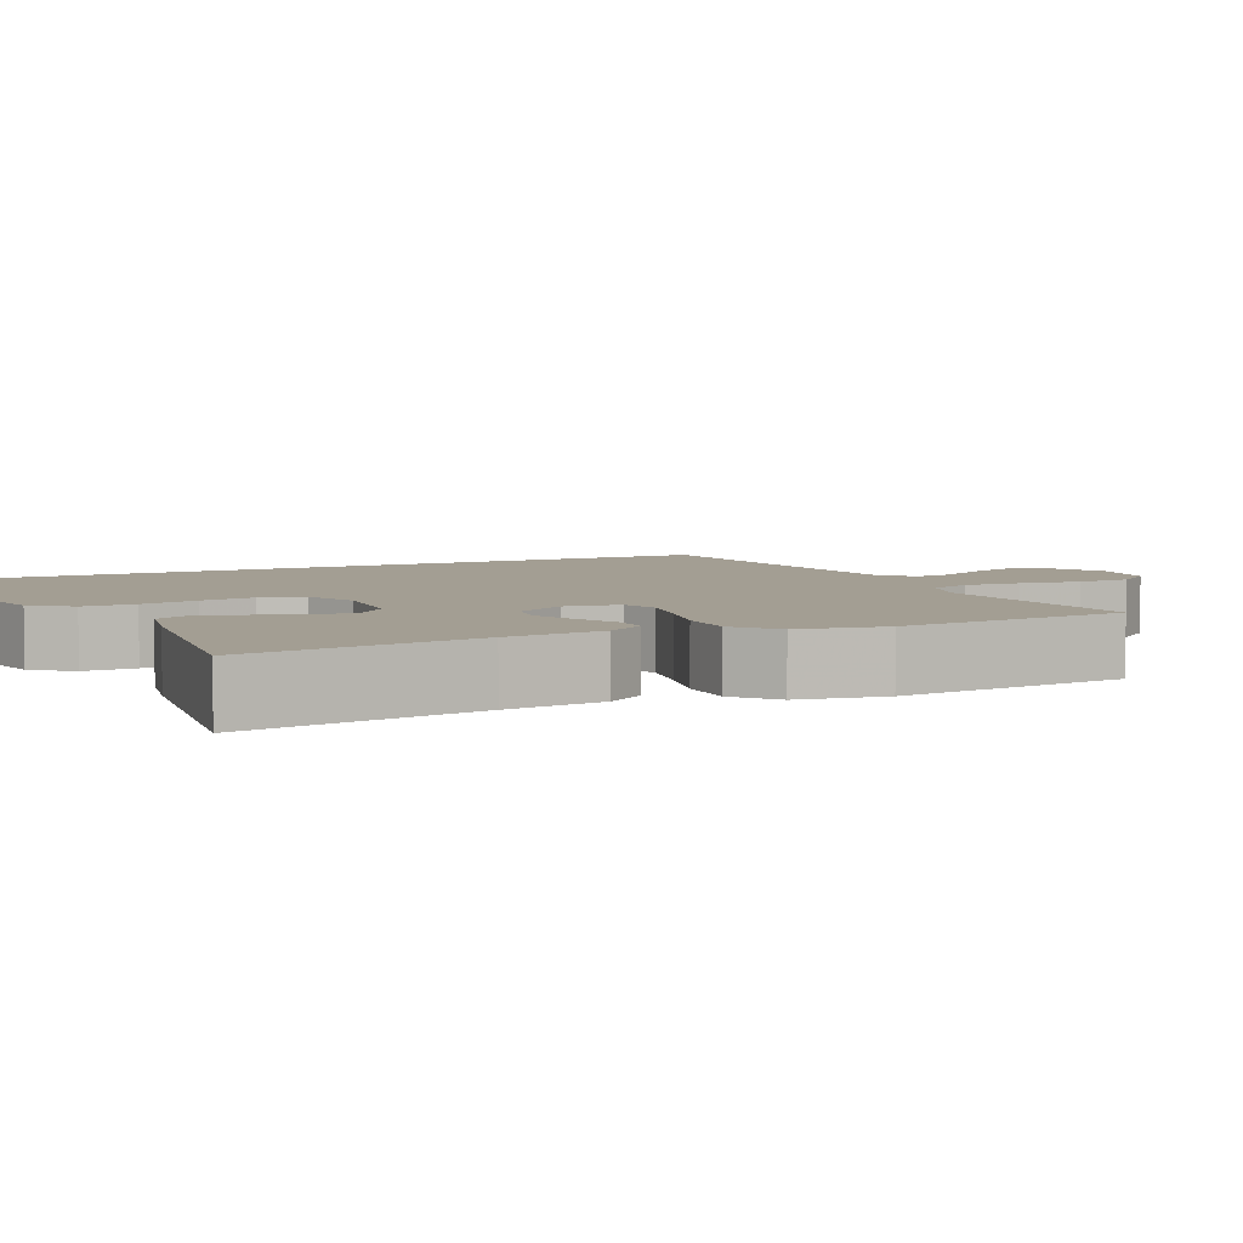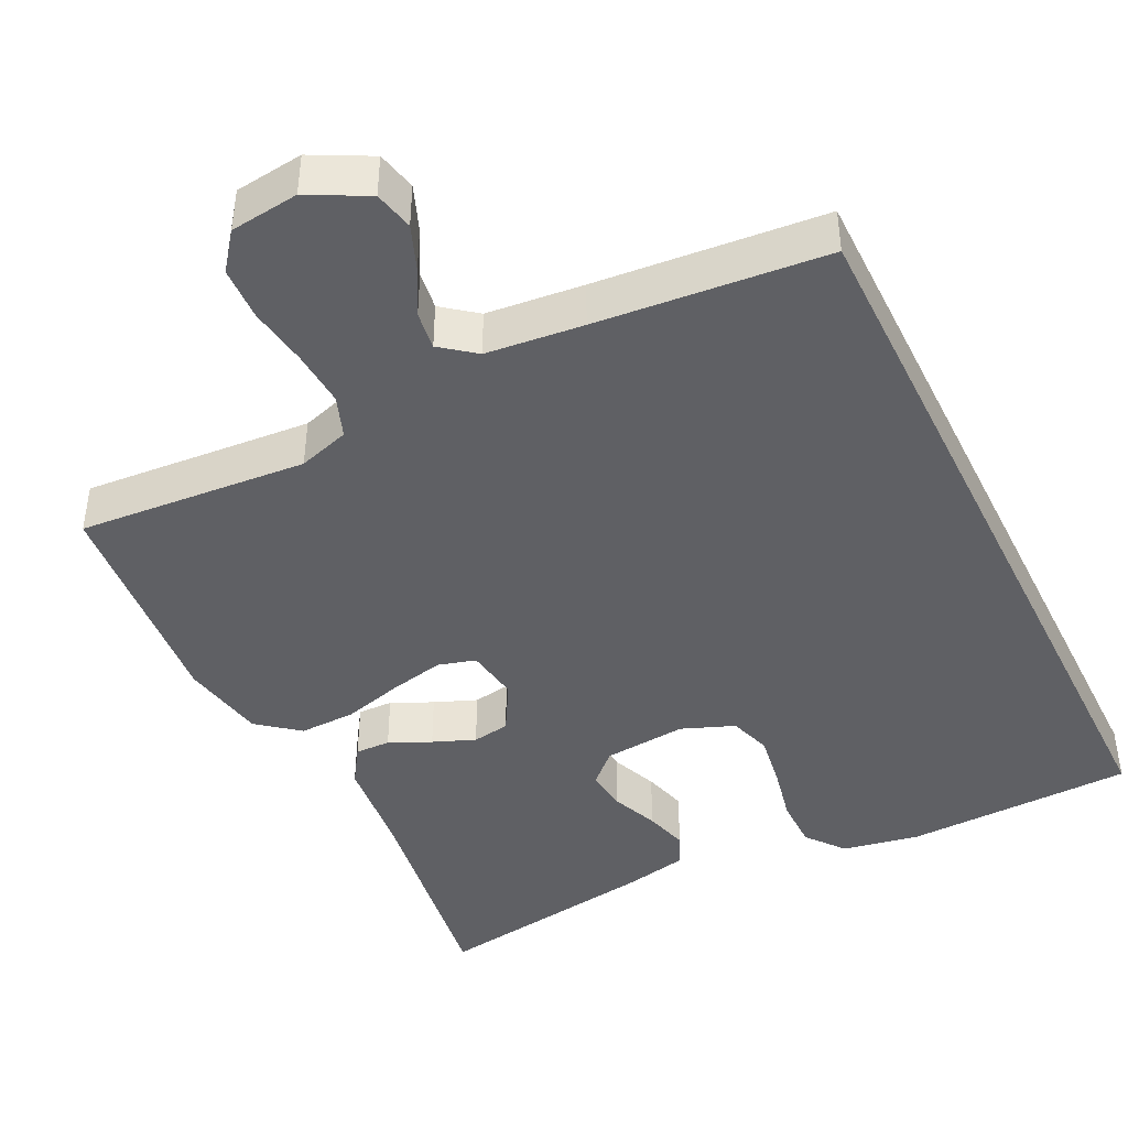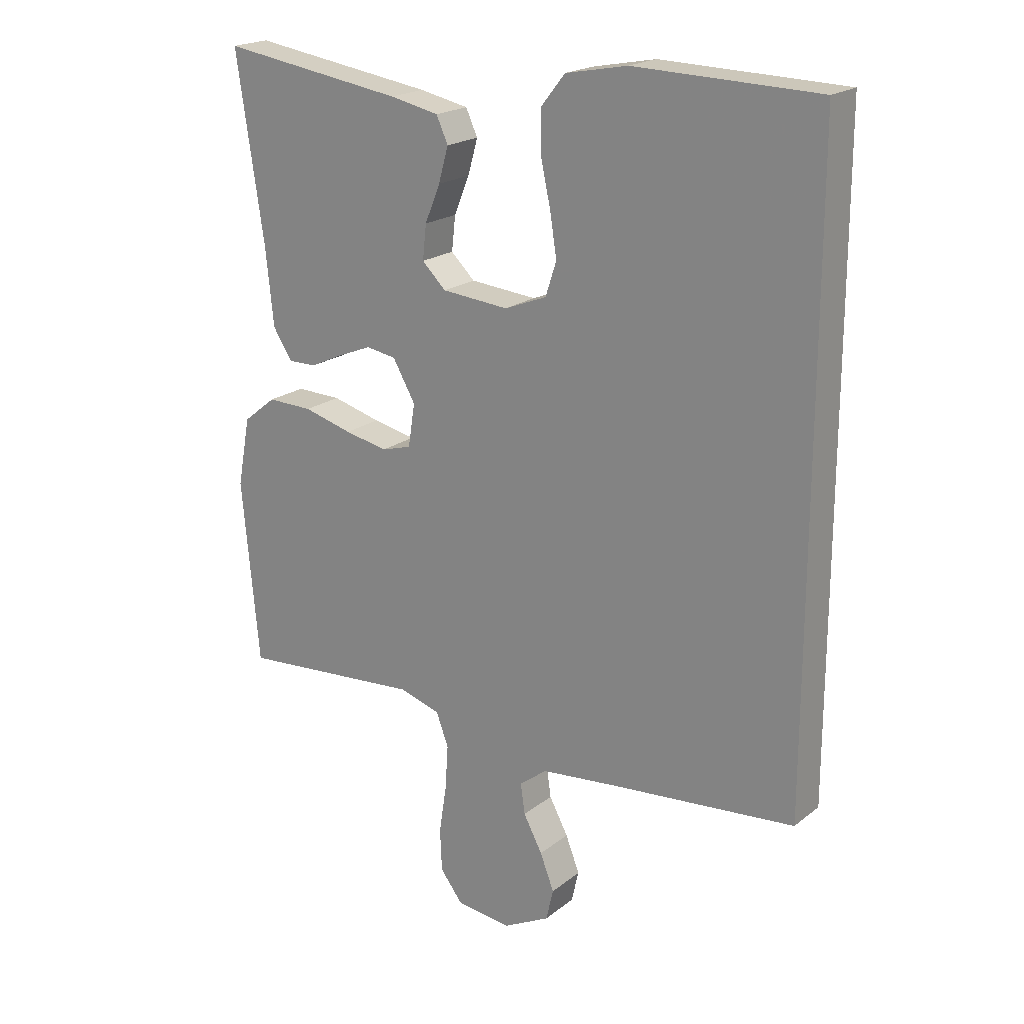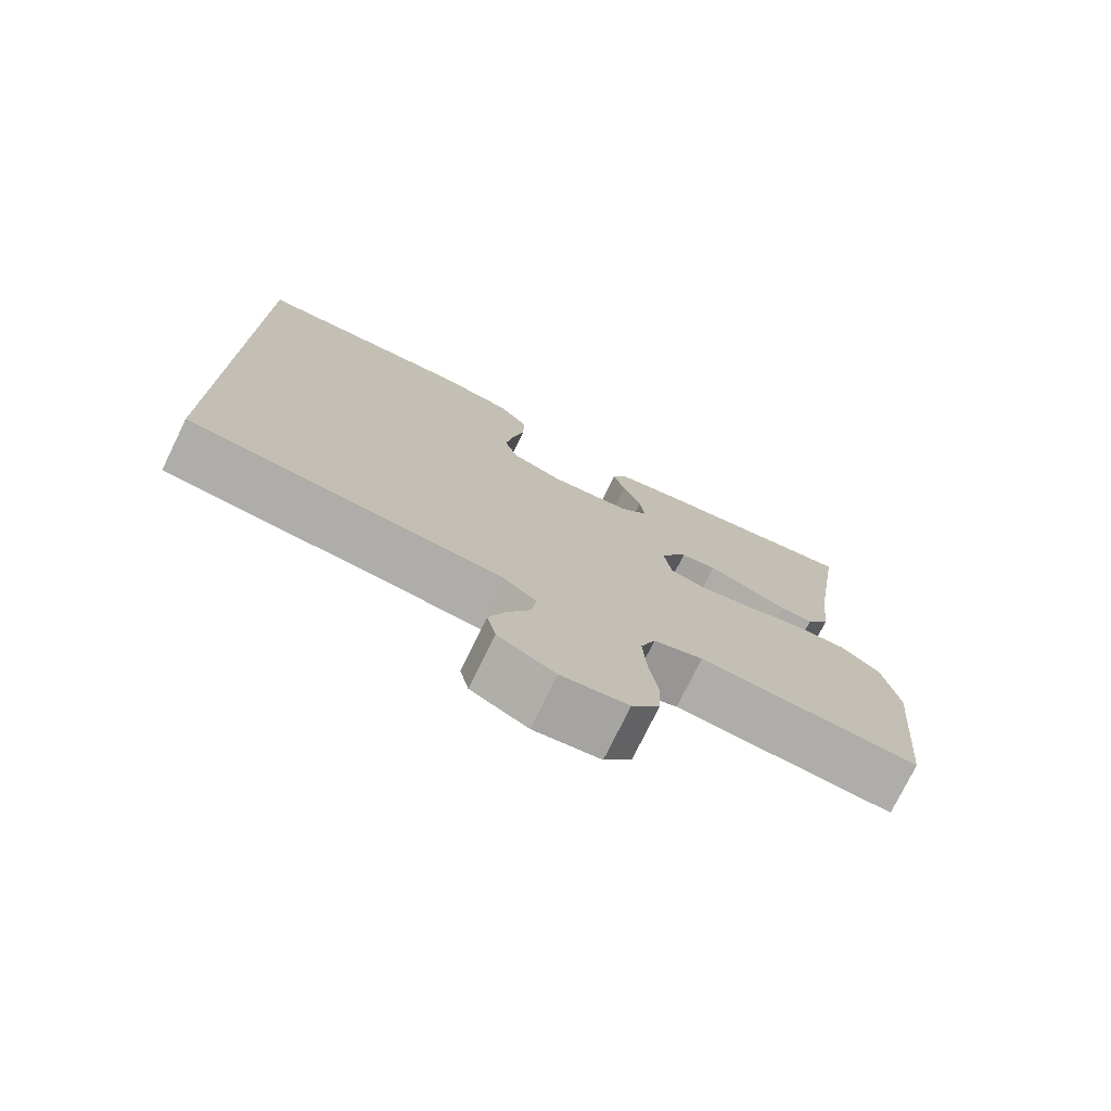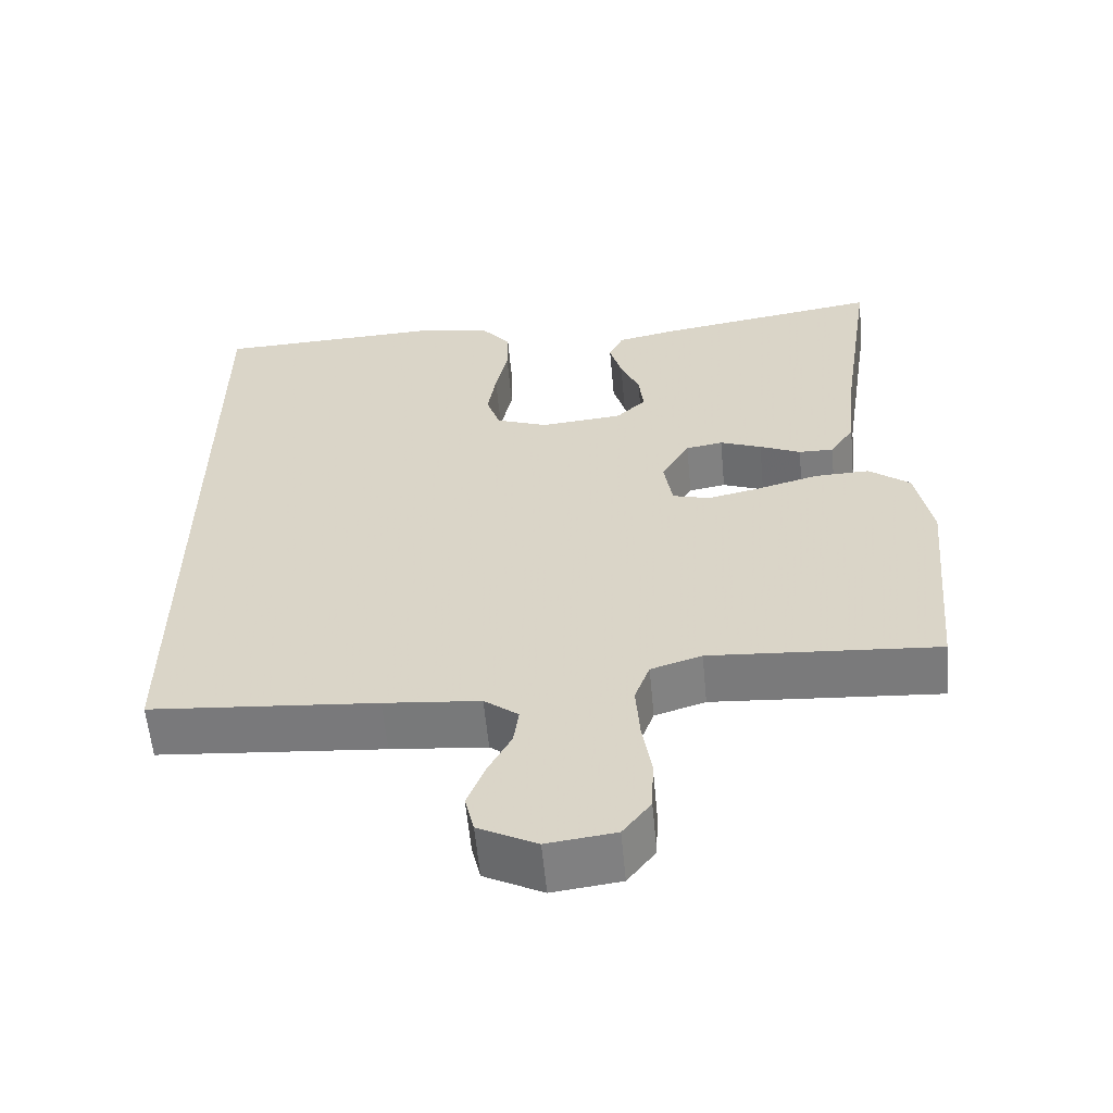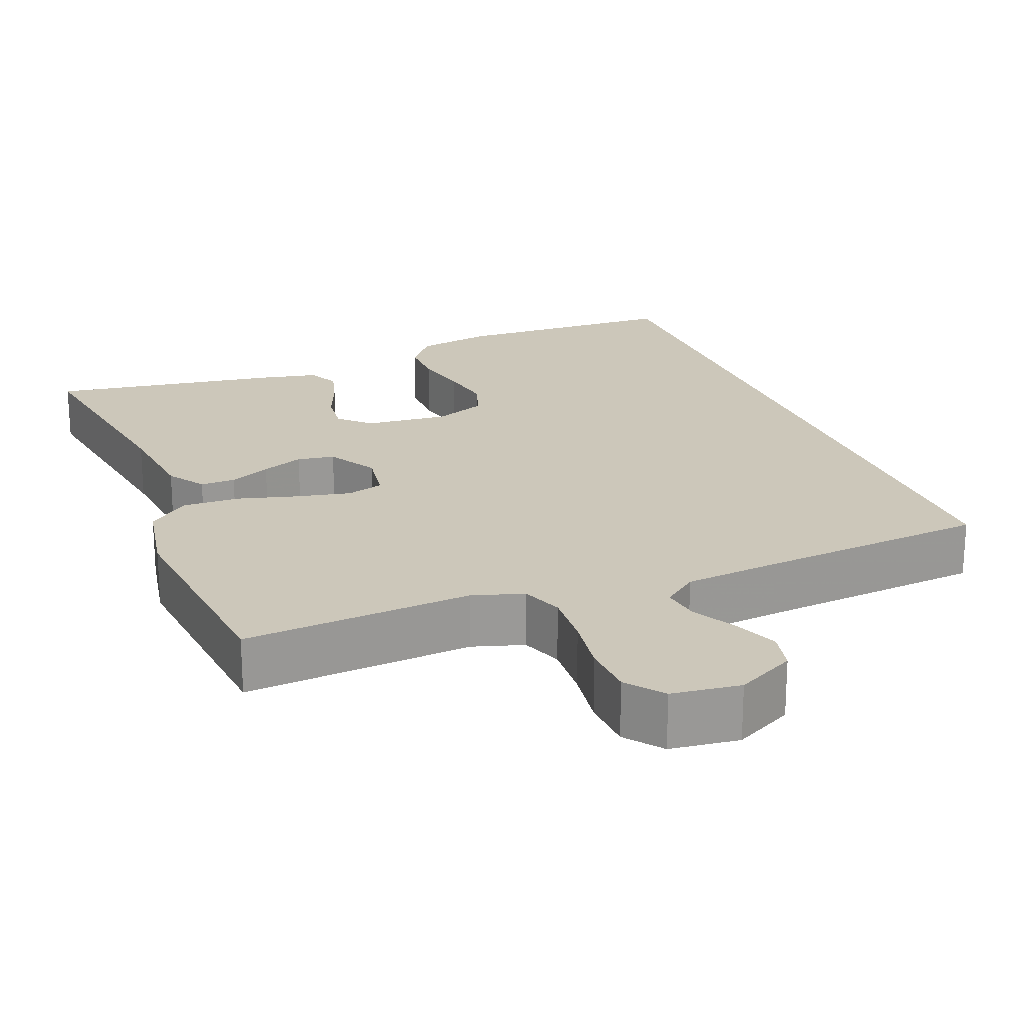
<metadata>
{"format":"obj","ext":"obj","renderer":"f3d","projection":"perspective","resolution":1024,"background":"white","views":[{"elev":5.2,"azim":63.7,"up":"+Y"},{"elev":-43.4,"azim":-153.8,"up":"+Y"},{"elev":20.2,"azim":-144.3,"up":"+Z"},{"elev":-75.9,"azim":-26.1,"up":"+Z"},{"elev":-59.1,"azim":5.4,"up":"+Z"},{"elev":21.4,"azim":158.4,"up":"+Y"}]}
</metadata>
<code>
v -0.5 0.07 -0.499
v -0.5 0.07 0.525
v -0.2 0.07 0.534
v -0.099 0.07 0.515
v -0.06 0.07 0.466
v -0.06 0.07 0.399
v -0.076 0.07 0.325
v -0.087 0.07 0.255
v -0.069 0.07 0.2
v 0 0.07 0.173
v 0.109 0.07 0.183
v 0.148 0.07 0.221
v 0.142 0.07 0.277
v 0.117 0.07 0.338
v 0.101 0.07 0.395
v 0.12 0.07 0.437
v 0.2 0.07 0.454
v 0.5 0.07 0.5
v 0.455 0.07 0.2
v 0.442 0.07 0.074
v 0.41 0.07 0.025
v 0.364 0.07 0.026
v 0.31 0.07 0.051
v 0.255 0.07 0.073
v 0.206 0.07 0.065
v 0.169 0.07 0
v 0.18 0.07 -0.07
v 0.229 0.07 -0.084
v 0.299 0.07 -0.069
v 0.379 0.07 -0.047
v 0.453 0.07 -0.045
v 0.507 0.07 -0.088
v 0.528 0.07 -0.2
v 0.5 0.07 -0.5
v 0.2 0.07 -0.477
v 0.133 0.07 -0.498
v 0.113 0.07 -0.552
v 0.118 0.07 -0.626
v 0.13 0.07 -0.704
v 0.127 0.07 -0.774
v 0.09 0.07 -0.822
v 0 0.07 -0.833
v -0.077 0.07 -0.793
v -0.089 0.07 -0.741
v -0.066 0.07 -0.682
v -0.035 0.07 -0.624
v -0.028 0.07 -0.574
v -0.073 0.07 -0.539
v -0.2 0.07 -0.526
v -0.5 0 -0.499
v -0.5 0 0.525
v -0.2 0 0.534
v -0.099 0 0.515
v -0.06 0 0.466
v -0.06 0 0.399
v -0.076 0 0.325
v -0.087 0 0.255
v -0.069 0 0.2
v 0 0 0.173
v 0.109 0 0.183
v 0.148 0 0.221
v 0.142 0 0.277
v 0.117 0 0.338
v 0.101 0 0.395
v 0.12 0 0.437
v 0.2 0 0.454
v 0.5 0 0.5
v 0.455 0 0.2
v 0.442 0 0.074
v 0.41 0 0.025
v 0.364 0 0.026
v 0.31 0 0.051
v 0.255 0 0.073
v 0.206 0 0.065
v 0.169 0 0
v 0.18 0 -0.07
v 0.229 0 -0.084
v 0.299 0 -0.069
v 0.379 0 -0.047
v 0.453 0 -0.045
v 0.507 0 -0.088
v 0.528 0 -0.2
v 0.5 0 -0.5
v 0.2 0 -0.477
v 0.133 0 -0.498
v 0.113 0 -0.552
v 0.118 0 -0.626
v 0.13 0 -0.704
v 0.127 0 -0.774
v 0.09 0 -0.822
v 0 0 -0.833
v -0.077 0 -0.793
v -0.089 0 -0.741
v -0.066 0 -0.682
v -0.035 0 -0.624
v -0.028 0 -0.574
v -0.073 0 -0.539
v -0.2 0 -0.526
f 44 45 46
f 43 44 46
f 42 43 46
f 41 42 46
f 40 41 46
f 39 40 46
f 38 39 46
f 37 38 46 47
f 36 37 47 48
f 33 34 35
f 32 33 35
f 31 32 35
f 30 31 35
f 29 30 35
f 36 48 49
f 35 36 49
f 29 35 49
f 28 29 49
f 21 22 23
f 20 21 23
f 19 20 23
f 19 23 24
f 18 19 24
f 17 18 24
f 16 17 24
f 15 16 24
f 14 15 24
f 13 14 24
f 12 13 24 25
f 5 6 7
f 4 5 7
f 3 4 7
f 2 3 7
f 1 2 7
f 1 7 8
f 27 28 49 1
f 11 12 25 26
f 26 27 1
f 11 26 1
f 10 11 1
f 1 8 9
f 1 9 10
f 95 94 93
f 95 93 92
f 95 92 91
f 95 91 90
f 95 90 89
f 95 89 88
f 95 88 87
f 96 95 87 86
f 97 96 86 85
f 84 83 82
f 84 82 81
f 84 81 80
f 84 80 79
f 84 79 78
f 98 97 85
f 98 85 84
f 98 84 78
f 98 78 77
f 72 71 70
f 72 70 69
f 72 69 68
f 73 72 68
f 73 68 67
f 73 67 66
f 73 66 65
f 73 65 64
f 73 64 63
f 73 63 62
f 74 73 62 61
f 56 55 54
f 56 54 53
f 56 53 52
f 56 52 51
f 56 51 50
f 57 56 50
f 50 98 77 76
f 75 74 61 60
f 50 76 75
f 50 75 60
f 50 60 59
f 58 57 50
f 59 58 50
f 1 50 51 2
f 2 51 52 3
f 3 52 53 4
f 4 53 54 5
f 5 54 55 6
f 6 55 56 7
f 7 56 57 8
f 8 57 58 9
f 9 58 59 10
f 10 59 60 11
f 11 60 61 12
f 12 61 62 13
f 13 62 63 14
f 14 63 64 15
f 15 64 65 16
f 16 65 66 17
f 17 66 67 18
f 18 67 68 19
f 19 68 69 20
f 20 69 70 21
f 21 70 71 22
f 22 71 72 23
f 23 72 73 24
f 24 73 74 25
f 25 74 75 26
f 26 75 76 27
f 27 76 77 28
f 28 77 78 29
f 29 78 79 30
f 30 79 80 31
f 31 80 81 32
f 32 81 82 33
f 33 82 83 34
f 34 83 84 35
f 35 84 85 36
f 36 85 86 37
f 37 86 87 38
f 38 87 88 39
f 39 88 89 40
f 40 89 90 41
f 41 90 91 42
f 42 91 92 43
f 43 92 93 44
f 44 93 94 45
f 45 94 95 46
f 46 95 96 47
f 47 96 97 48
f 48 97 98 49
f 49 98 50 1

</code>
